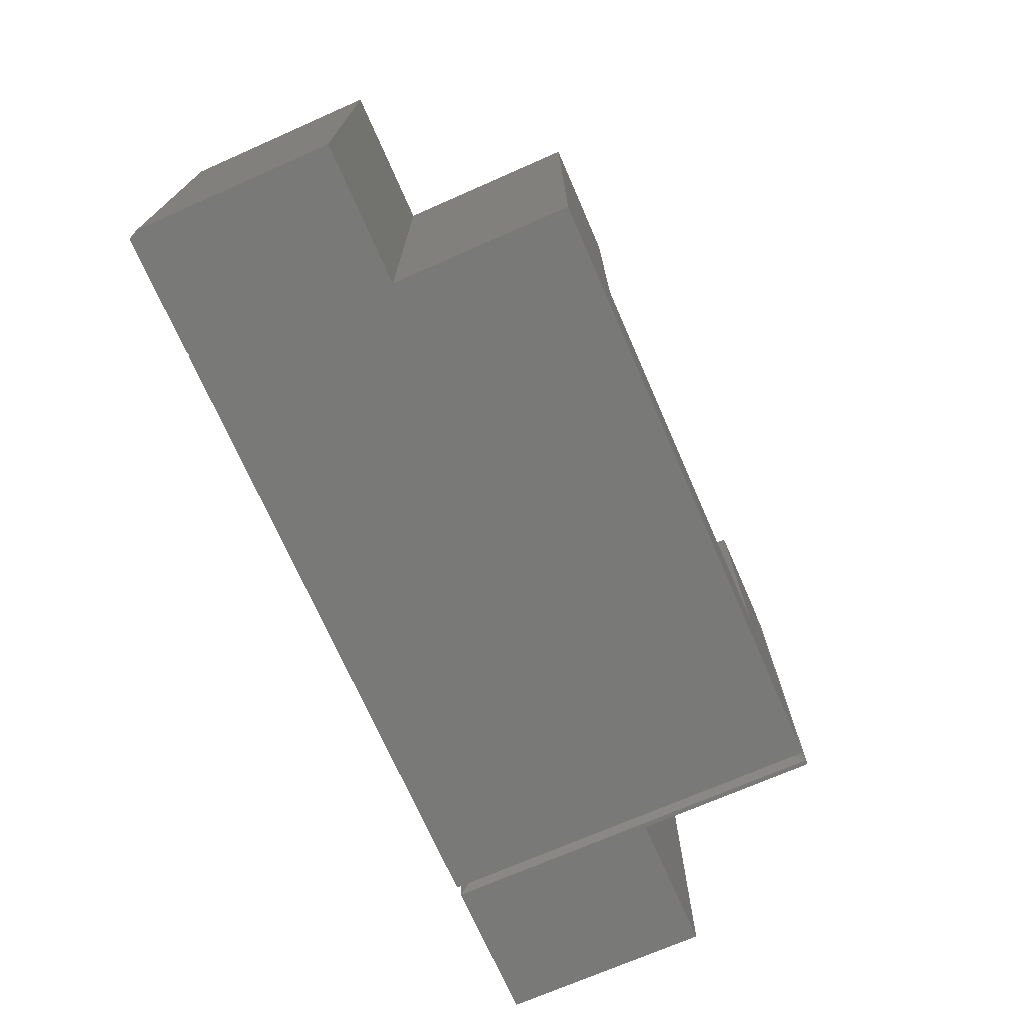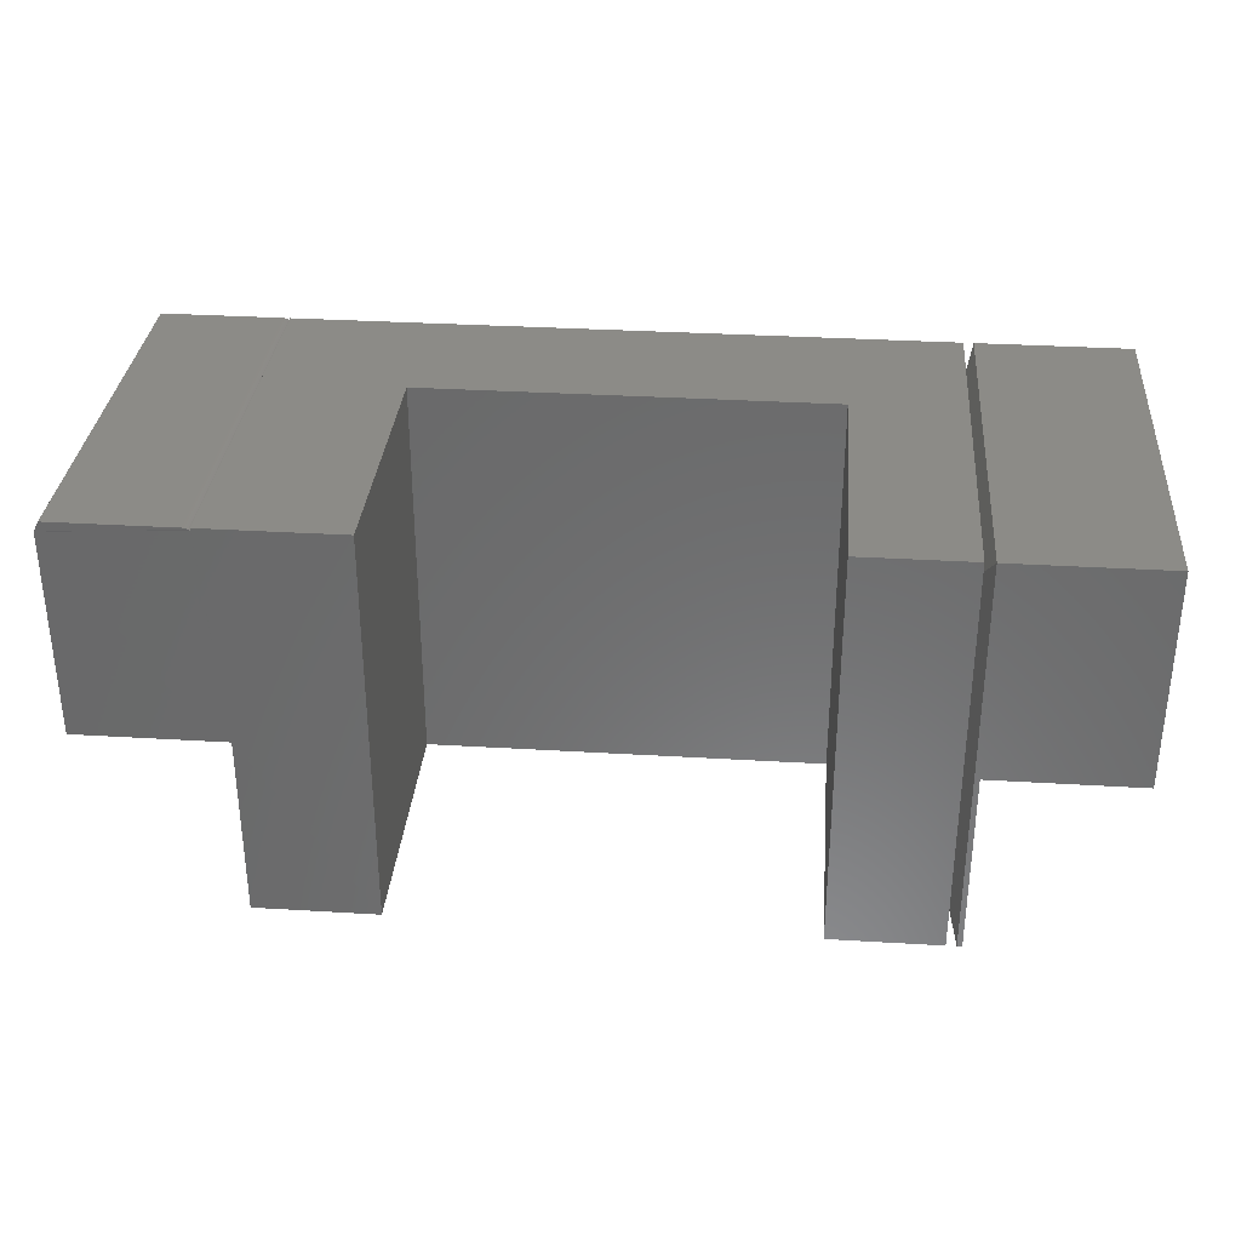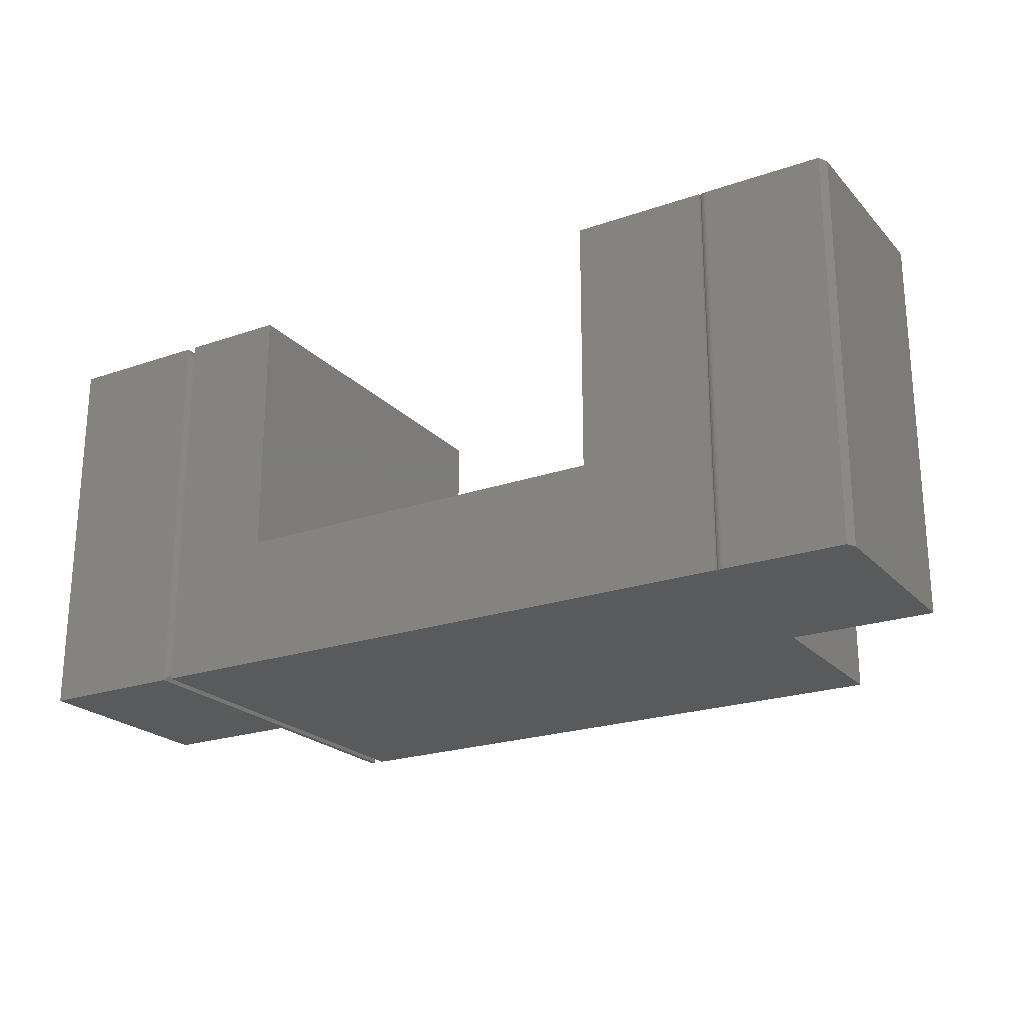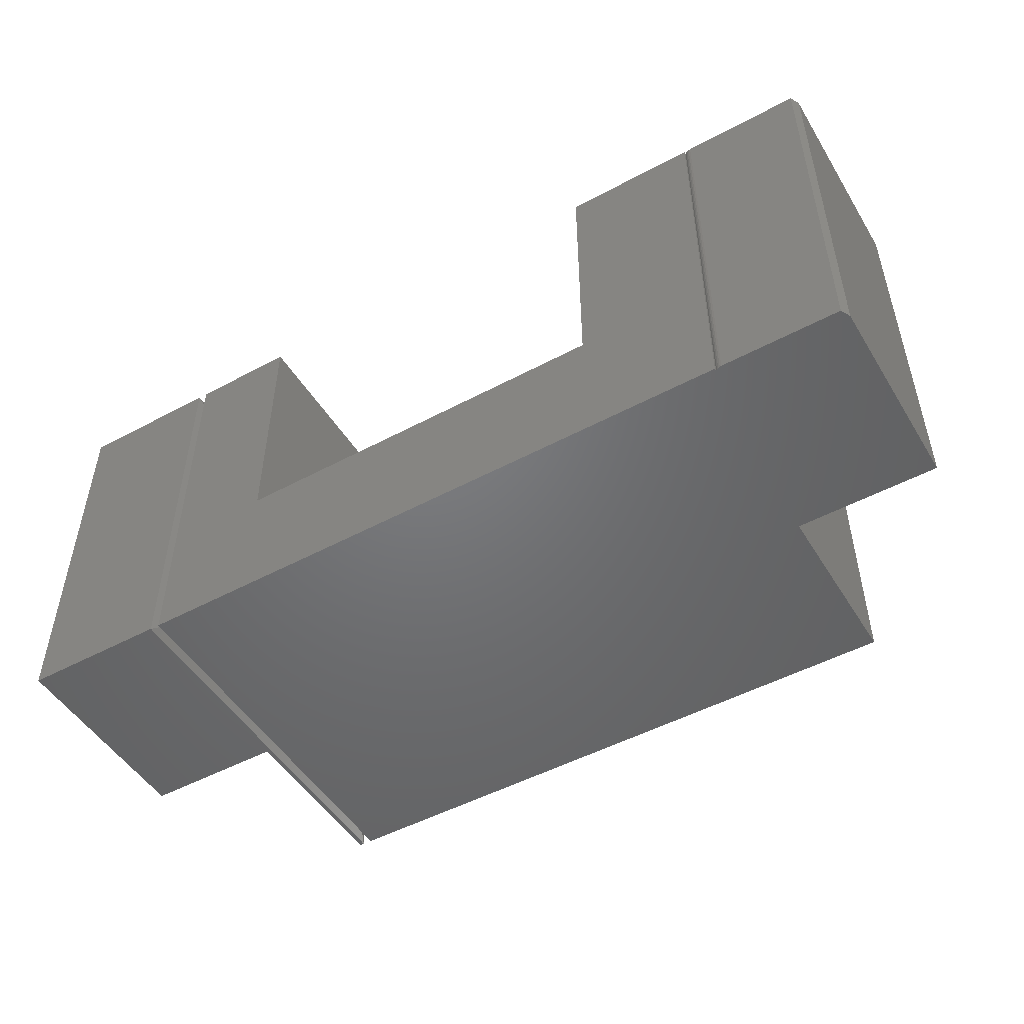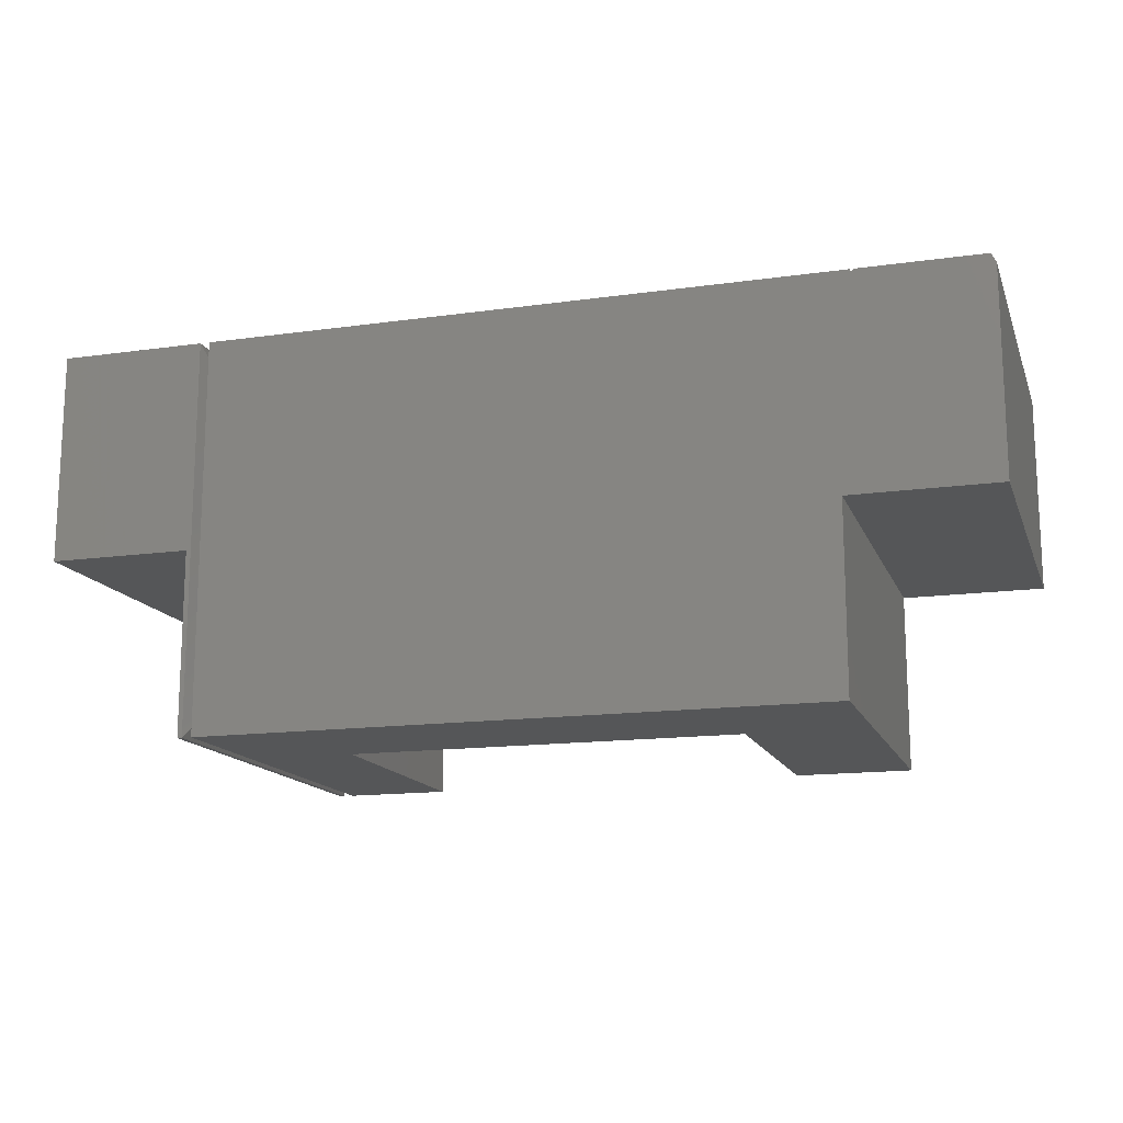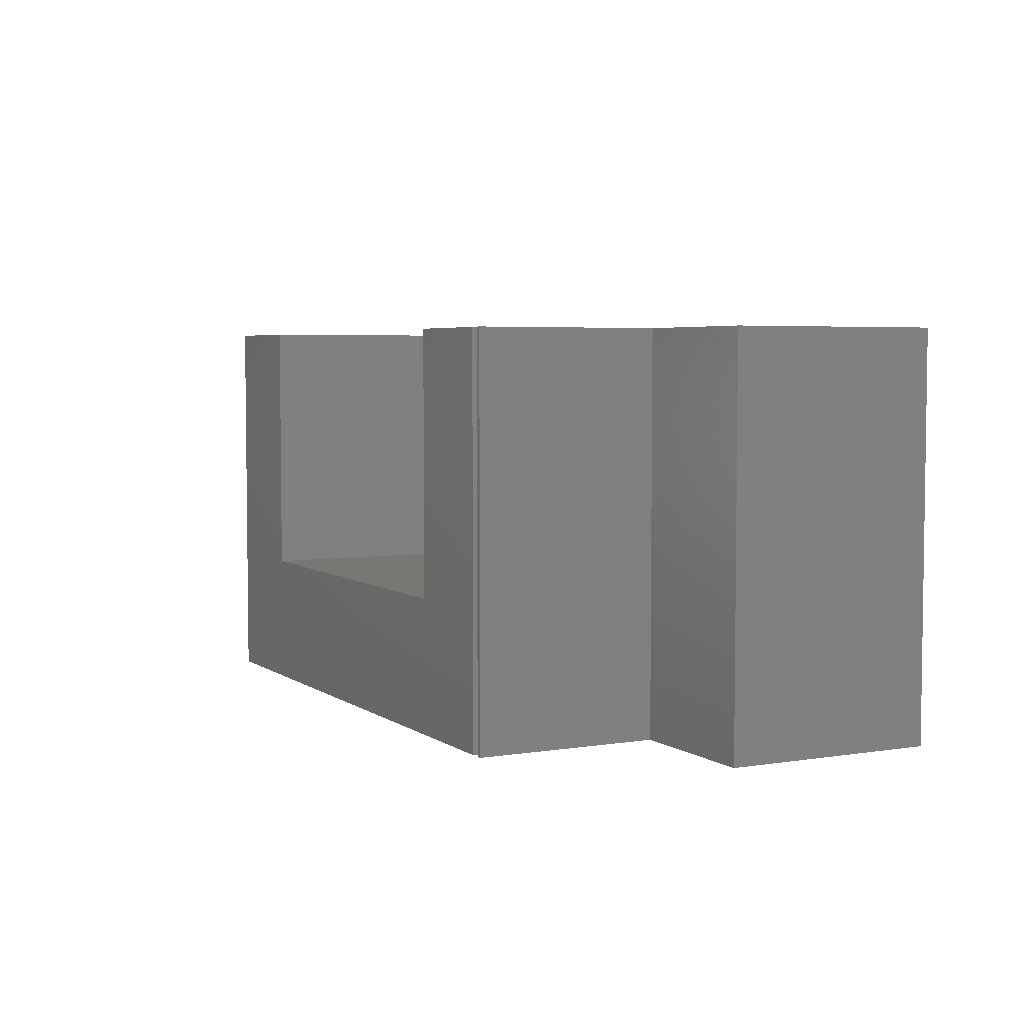
<metadata>
{"format":"stl","ext":"stl","renderer":"f3d","projection":"perspective","resolution":1024,"background":"white","views":[{"elev":-71.7,"azim":-66.3,"up":"+Z"},{"elev":32.8,"azim":4.8,"up":"+Y"},{"elev":-22.5,"azim":-149.2,"up":"+Z"},{"elev":-49.7,"azim":-149.4,"up":"+Z"},{"elev":-14.8,"azim":-163.1,"up":"+Y"},{"elev":4.5,"azim":62.7,"up":"+Z"}]}
</metadata>
<code>
# stl→obj: 51 verts, 98 faces
v 0.4922 -0.6406 0.6405
v 0.3185 -0.6406 0.6405
v 0.4922 -0.6406 -6.315e-17
v 0.3185 -0.6406 0.2171
v -0.5156 -0.6406 -1.435e-18
v -0.322 -0.6406 0.2171
v -0.5156 -0.6406 0.6405
v -0.322 -0.6406 0.6405
v -0.75 -0.01562 0.6406
v -0.75 -0.01562 0
v -0.75 -0.3438 0.6406
v -0.75 -0.3438 0
v -0.5498 2.222e-17 -1.226e-17
v -0.544 -0.001117 -1.261e-17
v -0.7422 8.674e-19 -4.784e-19
v -0.5469 -0.0002817 -1.244e-17
v -0.5156 -0.3438 0
v -0.5391 0 0
v 0.4922 1.145e-16 -6.315e-17
v -0.5391 -0.004308 -1.292e-17
v -0.5414 -0.002475 -1.277e-17
v -0.5391 -0.3438 0.6406
v -0.5391 -0.004308 0.6405
v -0.5414 -0.002475 0.6406
v -0.544 -0.001117 0.6406
v -0.5469 -0.0002817 0.6406
v -0.5498 2.222e-17 0.6406
v -0.7422 8.674e-19 0.6406
v -0.5391 5.895e-33 0.6405
v -0.5156 -0.3438 0.6406
v -0.322 2.41e-17 0.6405
v 0.7484 -0.3438 0
v 0.7484 -0.3438 0.6406
v 0.5156 -0.3438 0
v 0.5156 -0.3438 0.6406
v 0.7484 1.422e-17 -1.569e-17
v 0.7484 1.422e-17 0.6406
v 0.5078 -0.6406 -9.568e-19
v 0.5156 -0.6406 -1.435e-18
v 0.5078 8.674e-19 -1.483e-17
v 0.5078 -0.6406 0.6406
v 0.5156 -0.6406 0.6406
v 0.5078 5.638e-17 0.6406
v -0.322 2.41e-17 0.2171
v 0.3185 9.521e-17 0.2171
v 0.3185 9.521e-17 0.6405
v 0.4922 1.145e-16 0.6405
v 0.4922 -0.04688 0.5938
v 0.4922 -0.04688 0.04688
v 0.4922 -0.5938 0.04688
v 0.4922 -0.5938 0.5938
f 1 2 3
f 3 2 4
f 3 4 5
f 5 4 6
f 5 6 7
f 7 6 8
f 9 10 11
f 11 10 12
f 13 14 15
f 13 16 14
f 17 3 5
f 3 18 19
f 20 18 3
f 20 3 17
f 20 17 12
f 20 12 10
f 10 15 14
f 10 14 21
f 10 21 20
f 9 11 22
f 9 22 23
f 9 23 24
f 9 24 25
f 9 25 26
f 9 26 27
f 9 27 28
f 29 23 30
f 30 23 22
f 7 8 30
f 30 8 31
f 30 31 29
f 30 22 17
f 17 22 11
f 17 11 12
f 5 7 17
f 17 7 30
f 32 33 34
f 34 33 35
f 36 37 32
f 32 37 33
f 38 34 39
f 36 32 40
f 40 32 34
f 40 34 38
f 41 42 35
f 33 37 35
f 35 37 43
f 35 43 41
f 38 39 41
f 41 39 42
f 34 35 39
f 39 35 42
f 44 31 6
f 6 31 8
f 45 44 4
f 4 44 6
f 46 45 2
f 2 45 4
f 19 46 47
f 46 19 45
f 45 19 18
f 45 18 44
f 44 18 29
f 44 29 31
f 1 47 2
f 2 47 46
f 47 48 19
f 19 48 49
f 19 49 3
f 3 49 50
f 3 50 1
f 1 50 51
f 1 51 47
f 47 51 48
f 29 18 23
f 23 18 20
f 13 27 16
f 16 27 26
f 16 26 14
f 14 26 25
f 14 25 21
f 21 25 24
f 21 24 20
f 20 24 23
f 41 43 51
f 51 43 48
f 40 49 43
f 43 49 48
f 40 38 49
f 49 38 50
f 38 41 50
f 50 41 51
f 40 43 36
f 36 43 37
f 15 28 13
f 13 28 27
f 9 28 10
f 10 28 15

</code>
